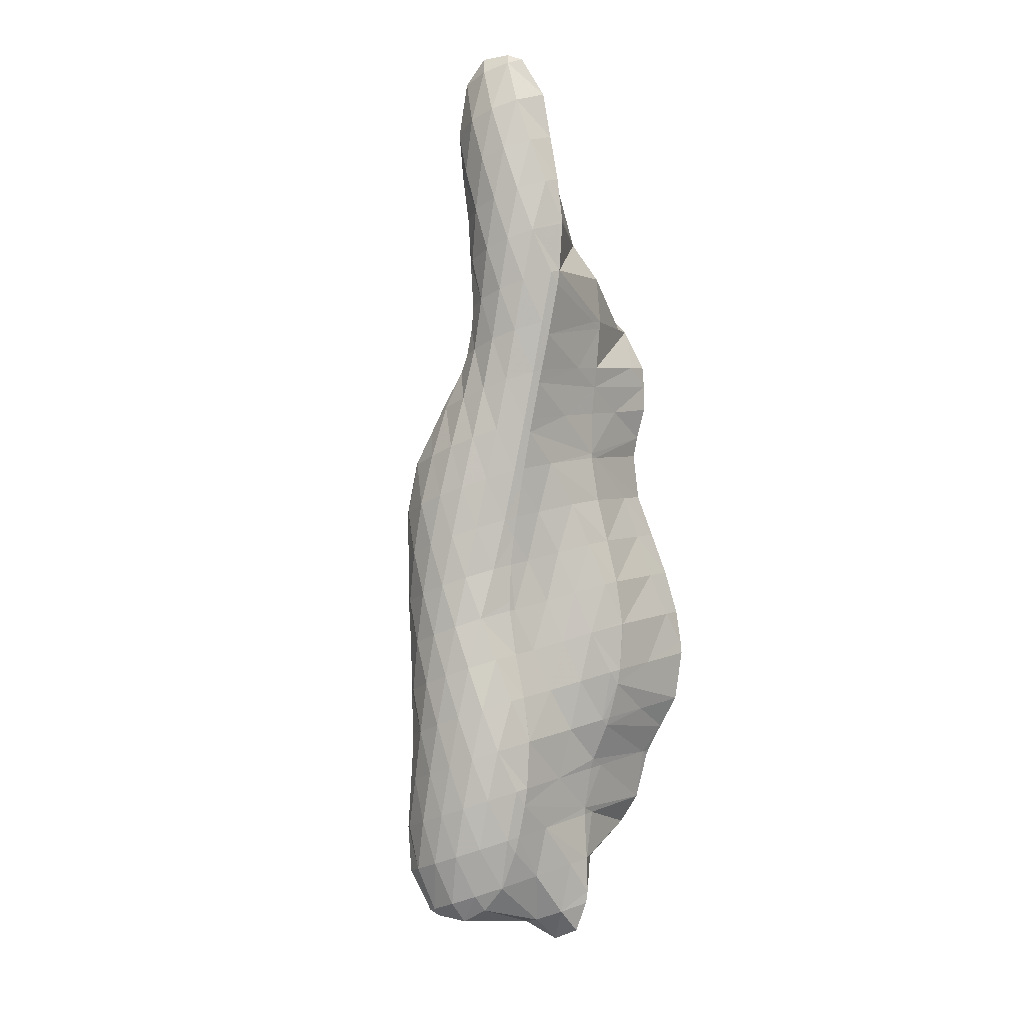
<metadata>
{"format":"obj","ext":"obj","renderer":"f3d","projection":"perspective","resolution":1024,"background":"white","views":[{"elev":79.9,"azim":79.6,"up":"+Y"}]}
</metadata>
<code>
v 262.5 222.2 68.33
v 263.3 221.8 69.14
v 263.2 221.7 68
v 263.1 221.8 66.89
v 261.9 222.7 67.4
v 262.9 222.1 65.84
v 261.4 223.1 66.46
v 262.8 222.7 64.92
v 261.6 223.6 65.44
v 262.8 223.8 64.2
v 262.5 224 64.32
v 262.8 224.1 64.12
v 263.4 221.8 69.22
v 265.3 221.3 69.89
v 265.1 220.9 68.62
v 265 220.9 67.47
v 264.9 221.3 66.43
v 264.7 221.7 65.43
v 264.6 222.3 64.5
v 264.6 223.1 63.68
v 264.5 224.4 63.1
v 265.7 221.3 69.94
v 267.2 221.1 70.03
v 267.1 220.8 69.56
v 266.9 220.5 68.24
v 266.8 220.7 67.14
v 266.7 221 66.12
v 266.6 221.5 65.15
v 266.5 222.1 64.23
v 266.4 222.9 63.39
v 264.8 224.4 63.03
v 266.3 224.1 62.72
v 266.3 224.4 62.63
v 269 221 69.95
v 268.9 220.5 69.23
v 268.8 220.3 67.96
v 268.7 220.6 66.88
v 268.5 221 65.88
v 268.4 221.5 64.94
v 268.3 222.3 64.1
v 268.3 223.3 63.33
v 267.2 224.3 62.73
v 268.2 224.2 62.92
v 270.9 220.9 69.81
v 270.8 220.4 68.95
v 270.6 220.2 67.7
v 270.5 220.5 66.64
v 270.4 221 65.67
v 270.3 221.7 64.79
v 270.2 222.8 64.09
v 269.4 223.8 63.45
v 270.2 223.6 63.75
v 272.8 220.8 69.72
v 272.6 220.2 68.67
v 272.5 220.1 67.45
v 272.3 220.4 66.41
v 272.2 220.9 65.44
v 272.1 221.7 64.59
v 272.1 223 63.99
v 272.1 223.4 63.9
v 274.6 220.6 69.79
v 274.5 220 68.36
v 274.3 220 67.2
v 274.2 220.4 66.16
v 274.1 220.9 65.2
v 274 221.6 64.33
v 273.9 222.9 63.71
v 273.9 223.4 63.61
v 274.7 220.6 69.81
v 276.6 220.3 70.19
v 276.4 219.9 69.28
v 276.3 219.7 68.02
v 276.2 219.9 66.93
v 276 220.3 65.92
v 275.9 220.8 64.96
v 275.8 221.5 64.09
v 275.8 222.7 63.44
v 275.8 223.4 63.34
v 277.5 220.1 70.46
v 278.5 219.9 70.77
v 278.4 219.6 70.13
v 278.3 219.3 68.84
v 278.1 219.5 67.72
v 278 219.8 66.68
v 277.9 220.3 65.7
v 277.8 220.8 64.76
v 277.7 221.6 63.89
v 277.6 222.8 63.26
v 277.6 223.3 63.19
v 279.9 219.6 71.16
v 280.4 219.5 71.3
v 280.4 219.3 70.99
v 280.2 219 69.66
v 280.1 219.1 68.51
v 280 219.4 67.46
v 279.8 219.8 66.47
v 279.7 220.4 65.53
v 279.6 221 64.62
v 279.6 221.8 63.8
v 279 223.1 63.25
v 279.5 223.1 63.3
v 282.3 219.2 71.5
v 282.2 218.8 70.56
v 282.1 218.8 69.35
v 281.9 219 68.27
v 281.8 219.4 67.26
v 281.7 220 66.32
v 281.6 220.7 65.46
v 281.5 221.5 64.64
v 281.5 222.6 63.95
v 281.5 222.6 63.95
v 284.2 219.2 71.18
v 284.1 218.9 70.37
v 283.9 218.9 69.18
v 283.8 219.1 68.12
v 283.7 219.6 67.14
v 283.6 220.4 66.29
v 283.5 221.6 65.64
v 282.6 222.2 64.81
v 283.5 221.8 65.55
v 285.4 219.4 70.47
v 285.9 219.6 70.02
v 285.8 219.5 69.25
v 285.7 219.7 68.15
v 285.6 220.2 67.18
v 285.5 221.2 66.45
v 285.5 221.2 66.46
v 283.7 221.7 65.67
v 286.3 219.9 69.36
v 286.6 220.3 68.32
v 286.5 220.7 67.33
v 261.1 226.6 68.08
v 261.5 226.5 68.33
v 261.3 224.7 67.19
v 261.2 225 66.13
v 260.6 227.1 67.13
v 261.1 226.5 65.62
v 260.7 227.5 66.12
v 261.1 227.9 65.05
v 261.1 228 65.07
v 261.1 228 65.03
v 263.4 224 69.01
v 263.5 225.9 69.24
v 262.6 226.2 68.9
v 262.8 226.7 64.28
v 262.9 228.2 64.31
v 265.4 224 70.02
v 264.5 225.7 69.66
v 265.4 225.4 70.04
v 264.6 225.3 63.48
v 264.8 227.9 64.5
v 267.3 223.2 70.61
v 266.3 225.2 70.43
v 267.4 224.9 70.93
v 265.1 227.9 64.57
v 266.7 227.5 65.02
v 266.4 225.2 63.22
v 268 224.7 71.22
v 269.4 224.3 71.87
v 267.5 227.4 65.27
v 268.5 225.7 64.42
v 268.7 227.1 65.57
v 269.9 224.2 71.99
v 271.3 224 72.16
v 271.1 222.9 71.26
v 270.4 226.9 65.91
v 270.5 226.5 65.73
v 270.6 226.8 65.94
v 273.1 224 71.89
v 273 222.6 70.92
v 272.5 226.6 66.01
v 272.2 224.5 64.63
v 274.9 224 71.48
v 274.7 221.2 70.09
v 274.3 226.5 65.94
v 274.1 224.4 64.38
v 276.8 223.9 71.37
v 276.2 226.4 65.88
v 275.9 224.3 64.14
v 278.7 222.9 71.62
v 278.7 223.6 71.78
v 278 226.2 65.96
v 278.1 226.2 65.93
v 278.1 226.2 65.97
v 277.7 223.9 63.73
v 280.5 223.1 72.67
v 280.7 223 72.78
v 278.9 223.5 71.86
v 280 225.9 66.43
v 279.8 224.6 65.03
v 282.6 222.6 73.41
v 282.7 222.5 73.43
v 282.6 222.3 73.29
v 280.6 225.7 66.64
v 281.7 223.9 65.69
v 282 225.3 67.27
v 284.6 222.3 73.65
v 284.3 220.5 72.3
v 283.6 224.8 68.27
v 283.9 224.1 67.96
v 284 224.6 68.45
v 283.6 222 65.84
v 282.3 225.2 67.43
v 286.4 222.1 73.69
v 286.2 220.9 72.24
v 286 219.9 70.6
v 285.6 224.3 69.02
v 285.9 223.6 68.72
v 285.9 224.2 69.09
v 288.3 222.1 73.35
v 288.1 221.5 72.28
v 288 221.1 70.96
v 287.8 221.4 69.86
v 287.8 222.3 69.12
v 287.8 223.9 69.34
v 290.1 222.4 72.5
v 290 222.3 72.46
v 289.9 222 71.13
v 289.8 222.5 70.14
v 289.2 223.7 69.57
v 289.7 223.6 69.73
v 290.1 222.4 72.47
v 291 222.8 71.35
v 290.8 223.2 70.37
v 254.1 231.2 68.53
v 254.1 231.2 68.54
v 254.1 231.2 68.52
v 254 231.2 67.32
v 253.3 231.7 67.63
v 253.9 231.8 66.41
v 253.4 232.1 66.61
v 253.8 232.3 66.05
v 256.1 230.8 69.21
v 255.9 230.3 67.9
v 255.8 230.5 66.82
v 255.7 231.3 65.96
v 255.6 232.4 65.44
v 256.3 230.7 69.26
v 258 230.5 69.41
v 257.9 230 68.74
v 257.7 229.7 67.46
v 257.6 230.2 66.46
v 257.5 231.2 65.71
v 257.5 232.3 65.48
v 259.8 230.3 69.52
v 259.6 228.8 68.04
v 259.5 229 66.9
v 259.4 229.7 66.03
v 259.4 231.2 65.5
v 259.4 232.1 65.52
v 261 230.2 69.67
v 261.7 230.1 69.76
v 261.1 231.9 65.64
v 261.3 231.9 65.66
v 263.6 228.1 69.67
v 263.6 229.8 70
v 263.2 231.5 66.14
v 265.5 227.7 70.45
v 264.5 229.6 70.23
v 265.6 229.4 70.63
v 263.7 231.4 66.32
v 264.8 228.4 64.83
v 265.2 231.1 66.86
v 267.3 228.7 71.89
v 267.6 228.5 72.12
v 266.3 229.1 71.01
v 265.7 230.9 67.07
v 266.9 228.7 65.92
v 267.1 230.6 67.64
v 269.6 227.7 73.61
v 269.7 227.7 73.66
v 269.6 226.8 73.2
v 268.5 228.2 72.75
v 267.6 230.4 67.84
v 268.9 228.6 66.88
v 269.1 230.1 68.4
v 271.5 227.2 74.37
v 271.6 227.2 74.41
v 271.6 226.9 74.23
v 269.6 229.9 68.59
v 270.9 228.7 67.89
v 271 229.6 69.12
v 273.6 226.9 74.75
v 273.4 225.6 73.41
v 271.6 229.4 69.34
v 272.8 228.5 68.8
v 273 229.1 69.8
v 272.6 227.7 67.25
v 274.8 226.7 74.96
v 275.5 226.6 75.08
v 275.4 226.3 74.7
v 275.2 225.2 73.05
v 273.8 228.9 70.07
v 274.8 228.2 69.64
v 274.9 228.7 70.41
v 274.6 227.8 68.25
v 274.4 227.2 66.81
v 277.4 226.3 75.32
v 277.2 225.5 74.13
v 277 224.8 72.65
v 276.5 228.4 70.74
v 276.8 228.2 70.59
v 276.8 228.4 70.8
v 276.6 227.5 69.11
v 276.5 227.3 67.84
v 276.3 226.8 66.42
v 278.5 226.2 75.5
v 279.3 226 75.64
v 279.2 225.6 75.18
v 279 224.5 73.51
v 278.8 223.7 71.96
v 278.7 228.2 70.89
v 278.6 227.5 70.09
v 278.4 227.1 68.71
v 278.3 226.9 67.44
v 281.2 225.8 75.92
v 280.9 224.3 74.38
v 280.6 228 70.88
v 280.4 227.1 69.66
v 280.2 226.6 68.27
v 280.1 226.1 66.88
v 281.9 225.6 76.08
v 283.1 225.4 76.37
v 283 224.6 75.48
v 282.5 227.8 70.99
v 282.5 227.8 70.98
v 282.5 227.8 70.99
v 282.2 226.2 69.08
v 282 225.5 67.59
v 284.6 225.1 76.74
v 285 225 76.85
v 285 224.8 76.55
v 284.7 223.4 74.74
v 284.4 227.5 71.44
v 284.2 226 69.95
v 286.9 224.8 77.06
v 286.8 224.1 76.04
v 286.5 222.7 74.23
v 285.1 227.3 71.66
v 286.2 226 70.92
v 286.4 227 72.15
v 288.7 224.9 76.52
v 288.7 224.6 76.05
v 288.4 223.4 74.3
v 287 226.8 72.43
v 288.2 225.5 71.7
v 288.4 226.4 73.22
v 287.9 224.6 70.12
v 289 225 76.18
v 289.5 225.4 75.12
v 290.1 222.5 72.52
v 289.2 225.9 74.16
v 290 224 72.02
v 288.4 226.4 73.25
v 289.9 224.2 70.89
v 254.1 231.2 68.53
v 254 232.1 67.75
v 253.9 232.4 66.69
v 256 232 68.65
v 255.9 232.6 67.75
v 255.8 232.8 66.65
v 258 231.2 69.27
v 257.9 232.2 68.54
v 257.8 232.7 67.57
v 257.6 232.7 66.39
v 259.8 231.4 69.17
v 259.7 232.2 68.34
v 259.6 232.6 67.32
v 259.5 232.4 66.06
v 261.7 230.4 69.69
v 261.7 231.6 69.02
v 261.6 232.2 68.1
v 261.5 232.3 66.99
v 263.6 230.7 69.63
v 263.5 231.5 68.8
v 263.4 231.9 67.76
v 263.3 231.7 66.5
v 265.6 230 70.29
v 265.5 230.9 69.48
v 265.4 231.3 68.48
v 265.2 231.2 67.27
v 267.6 228.9 71.94
v 267.5 229.7 71.14
v 267.4 230.4 70.24
v 267.3 230.8 69.22
v 267.2 230.7 68.01
v 269.7 227.8 73.63
v 269.6 228.8 72.9
v 269.5 229.6 72.04
v 269.4 230 71.07
v 269.3 230.3 70
v 269.1 230.2 68.76
v 271.6 227.3 74.39
v 271.6 228.6 73.75
v 271.5 229.3 72.88
v 271.4 229.7 71.89
v 271.3 229.9 70.8
v 271.1 229.8 69.54
v 273.5 227.9 74.44
v 273.5 228.8 73.65
v 273.4 229.3 72.69
v 273.2 229.5 71.6
v 273.1 229.3 70.34
v 275.5 227 75
v 275.4 228.2 74.36
v 275.3 228.9 73.47
v 275.2 229.2 72.42
v 275 229 71.17
v 277.4 227.4 74.99
v 277.3 228.3 74.21
v 277.2 228.8 73.24
v 277 228.9 72.1
v 279.3 226.5 75.55
v 279.2 227.7 74.9
v 279.1 228.4 74.02
v 279 228.7 73
v 278.9 228.7 71.78
v 281.2 226.9 75.53
v 281.1 227.8 74.75
v 281 228.4 73.8
v 280.9 228.6 72.73
v 280.7 228.4 71.44
v 283.1 226.1 76.15
v 283 227.2 75.44
v 282.9 227.8 74.55
v 282.8 228.2 73.54
v 282.7 228.3 72.4
v 285 225.3 76.77
v 285 226.5 76.11
v 284.9 227.2 75.26
v 284.8 227.7 74.28
v 284.6 227.9 73.19
v 284.5 227.7 71.91
v 286.9 225.6 76.71
v 286.8 226.5 75.91
v 286.7 227.1 74.96
v 286.6 227.3 73.9
v 286.4 227.2 72.66
v 288.7 225.2 76.32
v 288.6 226.1 75.5
v 288.5 226.4 74.47
v 288.4 226.4 73.27
g foo
f 1 2 3
f 1 3 4
f 1 4 5
f 5 4 6
f 5 6 7
f 7 6 8
f 7 8 9
f 9 8 10
f 9 10 11
f 12 11 10
f 13 14 15
f 13 15 2
f 2 15 3
f 3 15 16
f 17 4 16
f 4 3 16
f 18 6 17
f 6 4 17
f 19 8 18
f 8 6 18
f 20 10 19
f 10 8 19
f 12 10 20
f 12 20 21
f 22 23 24
f 22 24 14
f 14 24 15
f 15 24 25
f 26 16 25
f 16 15 25
f 27 17 26
f 17 16 26
f 28 18 27
f 18 17 27
f 29 19 28
f 19 18 28
f 30 20 29
f 20 19 29
f 21 20 31
f 31 20 32
f 32 20 30
f 33 31 32
f 34 35 24
f 34 24 23
f 36 25 35
f 25 24 35
f 37 26 36
f 26 25 36
f 38 27 37
f 27 26 37
f 39 28 38
f 28 27 38
f 40 29 39
f 29 28 39
f 41 30 40
f 30 29 40
f 42 32 43
f 43 32 41
f 41 32 30
f 42 33 32
f 44 45 35
f 44 35 34
f 46 36 45
f 36 35 45
f 47 37 46
f 37 36 46
f 48 38 47
f 38 37 47
f 49 39 48
f 39 38 48
f 50 40 49
f 40 39 49
f 51 41 52
f 52 41 50
f 50 41 40
f 51 43 41
f 53 54 45
f 53 45 44
f 55 46 54
f 46 45 54
f 56 47 55
f 47 46 55
f 57 48 56
f 48 47 56
f 58 49 57
f 49 48 57
f 59 50 58
f 50 49 58
f 52 50 59
f 52 59 60
f 61 62 54
f 61 54 53
f 63 55 62
f 55 54 62
f 64 56 63
f 56 55 63
f 65 57 64
f 57 56 64
f 66 58 65
f 58 57 65
f 67 59 66
f 59 58 66
f 60 59 67
f 60 67 68
f 69 70 71
f 69 71 61
f 61 71 62
f 62 71 72
f 73 63 72
f 63 62 72
f 74 64 73
f 64 63 73
f 75 65 74
f 65 64 74
f 76 66 75
f 66 65 75
f 77 67 76
f 67 66 76
f 68 67 77
f 68 77 78
f 79 80 81
f 79 81 70
f 70 81 71
f 71 81 82
f 83 72 82
f 72 71 82
f 84 73 83
f 73 72 83
f 85 74 84
f 74 73 84
f 86 75 85
f 75 74 85
f 87 76 86
f 76 75 86
f 88 77 87
f 77 76 87
f 78 77 88
f 78 88 89
f 90 91 92
f 90 92 80
f 80 92 81
f 81 92 93
f 94 82 93
f 82 81 93
f 95 83 94
f 83 82 94
f 96 84 95
f 84 83 95
f 97 85 96
f 85 84 96
f 98 86 97
f 86 85 97
f 99 87 98
f 87 86 98
f 100 88 101
f 101 88 99
f 99 88 87
f 100 89 88
f 102 103 92
f 102 92 91
f 104 93 103
f 93 92 103
f 105 94 104
f 94 93 104
f 106 95 105
f 95 94 105
f 107 96 106
f 96 95 106
f 108 97 107
f 97 96 107
f 109 98 108
f 98 97 108
f 110 99 111
f 111 99 109
f 109 99 98
f 110 101 99
f 112 113 103
f 112 103 102
f 114 104 113
f 104 103 113
f 115 105 114
f 105 104 114
f 116 106 115
f 106 105 115
f 117 107 116
f 107 106 116
f 118 108 117
f 108 107 117
f 119 109 120
f 120 109 118
f 118 109 108
f 119 111 109
f 112 121 113
f 122 123 121
f 121 123 113
f 113 123 114
f 124 115 123
f 115 114 123
f 125 116 124
f 116 115 124
f 126 117 127
f 127 117 125
f 125 117 116
f 128 118 117
f 128 117 126
f 128 120 118
f 122 129 123
f 130 124 123
f 130 123 129
f 131 125 124
f 131 124 130
f 131 127 125
f 132 133 134
f 132 134 135
f 132 135 136
f 136 135 137
f 136 137 138
f 138 137 139
f 138 139 140
f 141 140 139
f 142 2 1
f 142 1 143
f 143 1 144
f 144 1 5
f 134 133 7
f 133 144 7
f 144 5 7
f 135 7 9
f 135 134 7
f 137 9 11
f 137 135 9
f 11 12 137
f 12 145 137
f 145 139 137
f 141 139 145
f 141 145 146
f 147 14 13
f 13 2 142
f 13 142 148
f 13 148 147
f 147 148 149
f 148 142 143
f 150 12 21
f 150 145 12
f 146 145 150
f 146 150 151
f 152 23 22
f 22 14 147
f 22 147 153
f 22 153 152
f 152 153 154
f 153 147 149
f 155 150 21
f 155 21 156
f 156 21 31
f 156 31 157
f 151 150 155
f 157 31 33
f 158 159 152
f 152 159 23
f 23 159 34
f 158 152 154
f 160 161 162
f 42 43 161
f 42 161 160
f 42 160 157
f 157 160 156
f 157 33 42
f 163 164 165
f 163 165 159
f 165 44 159
f 44 34 159
f 166 167 168
f 51 52 167
f 51 167 166
f 51 166 161
f 161 166 162
f 161 43 51
f 169 170 165
f 169 165 164
f 165 53 44
f 165 170 53
f 171 167 172
f 171 168 167
f 167 52 60
f 167 60 172
f 173 174 170
f 173 170 169
f 170 61 53
f 170 174 61
f 175 172 176
f 175 171 172
f 172 60 68
f 172 68 176
f 174 173 69
f 69 173 70
f 70 173 177
f 174 69 61
f 178 176 179
f 178 175 176
f 176 68 78
f 176 78 179
f 180 80 79
f 180 79 181
f 79 70 181
f 70 177 181
f 182 183 184
f 182 178 183
f 178 179 183
f 179 185 183
f 179 78 89
f 179 89 185
f 186 187 91
f 186 91 90
f 80 180 90
f 180 188 90
f 188 186 90
f 188 180 181
f 189 183 190
f 189 184 183
f 101 190 100
f 100 190 185
f 185 190 183
f 185 89 100
f 191 192 193
f 191 193 187
f 193 102 187
f 102 91 187
f 194 195 196
f 110 111 195
f 110 195 194
f 110 194 190
f 190 194 189
f 190 101 110
f 197 198 193
f 197 193 192
f 193 112 102
f 193 198 112
f 199 200 201
f 199 202 200
f 199 203 202
f 119 120 202
f 119 202 203
f 119 203 195
f 195 203 196
f 195 111 119
f 204 205 198
f 204 198 197
f 121 112 206
f 112 198 206
f 198 205 206
f 206 122 121
f 207 208 209
f 126 127 208
f 126 208 207
f 126 207 200
f 200 207 201
f 202 128 126
f 202 126 200
f 202 120 128
f 210 211 205
f 210 205 204
f 212 206 211
f 206 205 211
f 129 122 213
f 122 206 213
f 206 212 213
f 213 130 129
f 213 214 130
f 208 215 209
f 215 208 131
f 215 131 214
f 130 214 131
f 208 127 131
f 216 217 211
f 216 211 210
f 218 212 217
f 212 211 217
f 219 213 218
f 213 212 218
f 220 214 221
f 221 214 219
f 219 214 213
f 220 215 214
f 216 222 217
f 223 218 217
f 223 217 222
f 224 219 218
f 224 218 223
f 224 221 219
f 225 226 227
f 225 227 228
f 225 228 229
f 229 228 230
f 229 230 231
f 232 231 230
f 233 234 227
f 233 227 226
f 235 228 234
f 228 227 234
f 236 230 235
f 230 228 235
f 232 230 236
f 232 236 237
f 238 239 240
f 238 240 233
f 233 240 234
f 234 240 241
f 242 235 241
f 235 234 241
f 243 236 242
f 236 235 242
f 237 236 243
f 237 243 244
f 245 246 240
f 245 240 239
f 247 241 246
f 241 240 246
f 248 242 247
f 242 241 247
f 249 243 248
f 243 242 248
f 244 243 249
f 244 249 250
f 251 252 133
f 251 133 132
f 246 245 136
f 245 251 136
f 251 132 136
f 247 136 138
f 247 246 136
f 248 138 140
f 248 247 138
f 253 141 254
f 141 253 249
f 141 249 140
f 248 140 249
f 253 250 249
f 255 143 144
f 255 144 256
f 144 133 256
f 133 252 256
f 146 257 141
f 257 254 141
f 258 149 148
f 148 143 255
f 148 255 259
f 148 259 258
f 258 259 260
f 259 255 256
f 261 262 263
f 261 257 262
f 262 257 151
f 151 257 146
f 264 265 154
f 264 154 153
f 149 258 153
f 258 266 153
f 266 264 153
f 266 258 260
f 267 268 269
f 155 156 268
f 155 268 267
f 155 267 262
f 262 267 263
f 262 151 155
f 270 271 272
f 159 158 272
f 272 158 270
f 270 158 273
f 154 273 158
f 154 265 273
f 274 275 276
f 160 162 275
f 160 275 274
f 160 274 268
f 268 274 269
f 268 156 160
f 277 278 279
f 279 164 163
f 279 163 272
f 279 272 277
f 277 272 271
f 272 163 159
f 280 281 282
f 166 168 281
f 166 281 280
f 166 280 275
f 275 280 276
f 275 162 166
f 283 284 279
f 283 279 278
f 279 169 164
f 279 284 169
f 285 286 287
f 285 282 286
f 282 281 286
f 281 288 286
f 281 168 171
f 281 171 288
f 289 290 291
f 289 291 283
f 283 291 284
f 284 291 292
f 284 173 169
f 284 292 173
f 293 294 295
f 293 287 294
f 287 286 294
f 286 296 294
f 297 296 288
f 296 286 288
f 288 171 175
f 288 175 297
f 298 299 291
f 298 291 290
f 300 292 299
f 292 291 299
f 292 177 173
f 292 300 177
f 301 302 303
f 301 295 302
f 295 294 302
f 294 304 302
f 305 304 296
f 304 294 296
f 306 305 297
f 305 296 297
f 297 175 178
f 297 178 306
f 307 308 309
f 307 309 298
f 298 309 299
f 299 309 310
f 311 300 310
f 300 299 310
f 300 181 177
f 300 311 181
f 312 302 313
f 312 303 302
f 314 313 304
f 313 302 304
f 315 314 305
f 314 304 305
f 184 315 182
f 182 315 306
f 306 315 305
f 306 178 182
f 316 317 309
f 316 309 308
f 187 186 317
f 186 310 317
f 310 309 317
f 311 186 188
f 311 310 186
f 311 188 181
f 318 313 319
f 318 312 313
f 320 319 314
f 319 313 314
f 321 320 315
f 320 314 315
f 315 184 189
f 315 189 321
f 322 323 324
f 324 192 191
f 324 191 317
f 324 317 322
f 322 317 316
f 317 191 187
f 325 326 327
f 325 318 326
f 318 319 326
f 319 328 326
f 329 328 320
f 328 319 320
f 196 329 194
f 194 329 321
f 321 329 320
f 321 189 194
f 330 331 332
f 330 332 323
f 323 332 324
f 324 332 333
f 324 197 192
f 324 333 197
f 334 326 335
f 334 327 326
f 201 335 199
f 199 335 328
f 328 335 326
f 329 203 199
f 329 199 328
f 329 196 203
f 336 337 332
f 336 332 331
f 338 333 337
f 333 332 337
f 333 204 197
f 333 338 204
f 339 340 341
f 207 209 340
f 207 340 339
f 207 339 335
f 335 339 334
f 335 201 207
f 342 343 337
f 342 337 336
f 344 338 343
f 338 337 343
f 338 210 204
f 338 344 210
f 345 346 347
f 345 341 346
f 341 340 346
f 340 348 346
f 340 209 215
f 340 215 348
f 342 349 343
f 350 344 343
f 350 343 349
f 351 350 352
f 350 351 216
f 350 216 344
f 210 344 216
f 352 353 351
f 352 354 353
f 354 347 353
f 347 346 353
f 346 355 353
f 221 355 220
f 220 355 348
f 348 355 346
f 348 215 220
f 351 222 216
f 353 223 222
f 353 222 351
f 355 224 223
f 355 223 353
f 355 221 224
f 356 226 225
f 356 225 229
f 356 229 357
f 357 229 231
f 357 231 358
f 358 231 232
f 359 233 226
f 359 226 356
f 360 359 357
f 359 356 357
f 361 360 358
f 360 357 358
f 358 232 237
f 358 237 361
f 362 239 238
f 233 359 238
f 238 359 362
f 362 359 363
f 364 363 360
f 363 359 360
f 365 364 361
f 364 360 361
f 361 237 244
f 361 244 365
f 366 245 239
f 366 239 362
f 367 366 363
f 366 362 363
f 368 367 364
f 367 363 364
f 369 368 365
f 368 364 365
f 365 244 250
f 365 250 369
f 370 252 251
f 245 366 251
f 251 366 370
f 370 366 371
f 372 371 367
f 371 366 367
f 373 372 368
f 372 367 368
f 254 373 253
f 253 373 369
f 369 373 368
f 369 250 253
f 374 256 252
f 374 252 370
f 375 374 371
f 374 370 371
f 376 375 372
f 375 371 372
f 377 376 373
f 376 372 373
f 373 254 257
f 373 257 377
f 378 260 259
f 256 374 259
f 259 374 378
f 378 374 379
f 380 379 375
f 379 374 375
f 381 380 376
f 380 375 376
f 263 381 261
f 261 381 377
f 377 381 376
f 377 257 261
f 382 265 264
f 382 264 266
f 382 266 383
f 260 378 266
f 266 378 383
f 383 378 384
f 385 384 379
f 384 378 379
f 386 385 380
f 385 379 380
f 269 386 267
f 267 386 381
f 381 386 380
f 381 263 267
f 387 271 270
f 387 270 273
f 387 273 388
f 265 382 273
f 273 382 388
f 388 382 389
f 390 389 383
f 389 382 383
f 391 390 384
f 390 383 384
f 392 391 385
f 391 384 385
f 276 392 274
f 274 392 386
f 386 392 385
f 386 269 274
f 393 278 277
f 271 387 277
f 277 387 393
f 393 387 394
f 395 394 388
f 394 387 388
f 396 395 389
f 395 388 389
f 397 396 390
f 396 389 390
f 398 397 391
f 397 390 391
f 282 398 280
f 280 398 392
f 392 398 391
f 392 276 280
f 399 283 278
f 399 278 393
f 400 399 394
f 399 393 394
f 401 400 395
f 400 394 395
f 402 401 396
f 401 395 396
f 403 402 397
f 402 396 397
f 287 403 285
f 285 403 398
f 398 403 397
f 398 282 285
f 404 290 289
f 283 399 289
f 289 399 404
f 404 399 405
f 406 405 400
f 405 399 400
f 407 406 401
f 406 400 401
f 408 407 402
f 407 401 402
f 295 408 293
f 293 408 403
f 403 408 402
f 403 287 293
f 409 298 290
f 409 290 404
f 410 409 405
f 409 404 405
f 411 410 406
f 410 405 406
f 412 411 407
f 411 406 407
f 303 412 301
f 301 412 408
f 408 412 407
f 408 295 301
f 413 308 307
f 298 409 307
f 307 409 413
f 413 409 414
f 415 414 410
f 414 409 410
f 416 415 411
f 415 410 411
f 417 416 412
f 416 411 412
f 412 303 312
f 412 312 417
f 418 316 308
f 418 308 413
f 419 418 414
f 418 413 414
f 420 419 415
f 419 414 415
f 421 420 416
f 420 415 416
f 422 421 417
f 421 416 417
f 417 312 318
f 417 318 422
f 423 323 322
f 316 418 322
f 322 418 423
f 423 418 424
f 425 424 419
f 424 418 419
f 426 425 420
f 425 419 420
f 427 426 421
f 426 420 421
f 327 427 325
f 325 427 422
f 422 427 421
f 422 318 325
f 428 331 330
f 323 423 330
f 330 423 428
f 428 423 429
f 430 429 424
f 429 423 424
f 431 430 425
f 430 424 425
f 432 431 426
f 431 425 426
f 433 432 427
f 432 426 427
f 427 327 334
f 427 334 433
f 434 336 331
f 434 331 428
f 435 434 429
f 434 428 429
f 436 435 430
f 435 429 430
f 437 436 431
f 436 430 431
f 438 437 432
f 437 431 432
f 341 438 339
f 339 438 433
f 433 438 432
f 433 334 339
f 439 342 336
f 439 336 434
f 440 439 435
f 439 434 435
f 441 440 436
f 440 435 436
f 442 441 437
f 441 436 437
f 347 442 345
f 345 442 438
f 438 442 437
f 438 341 345
f 439 349 342
f 440 350 349
f 440 349 439
f 441 352 350
f 441 350 440
f 442 354 352
f 442 352 441
f 442 347 354
g

</code>
